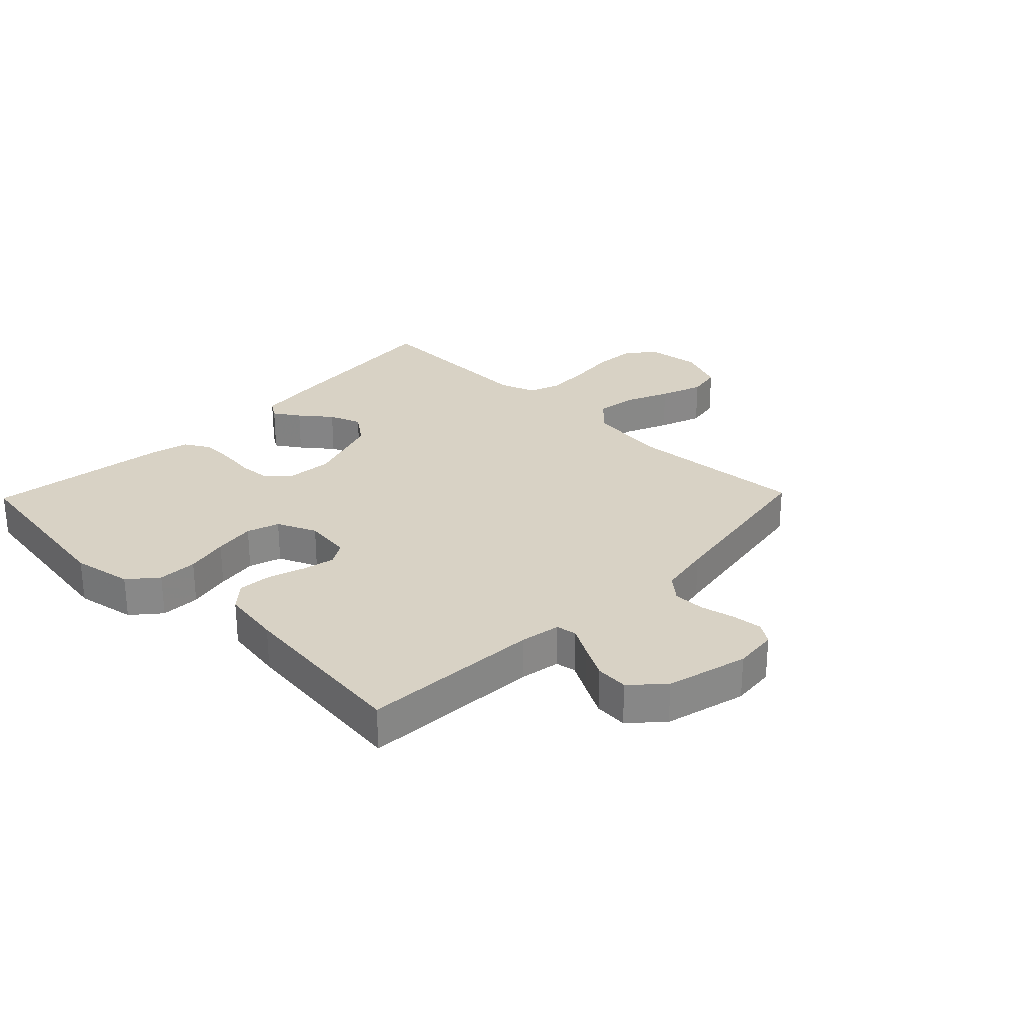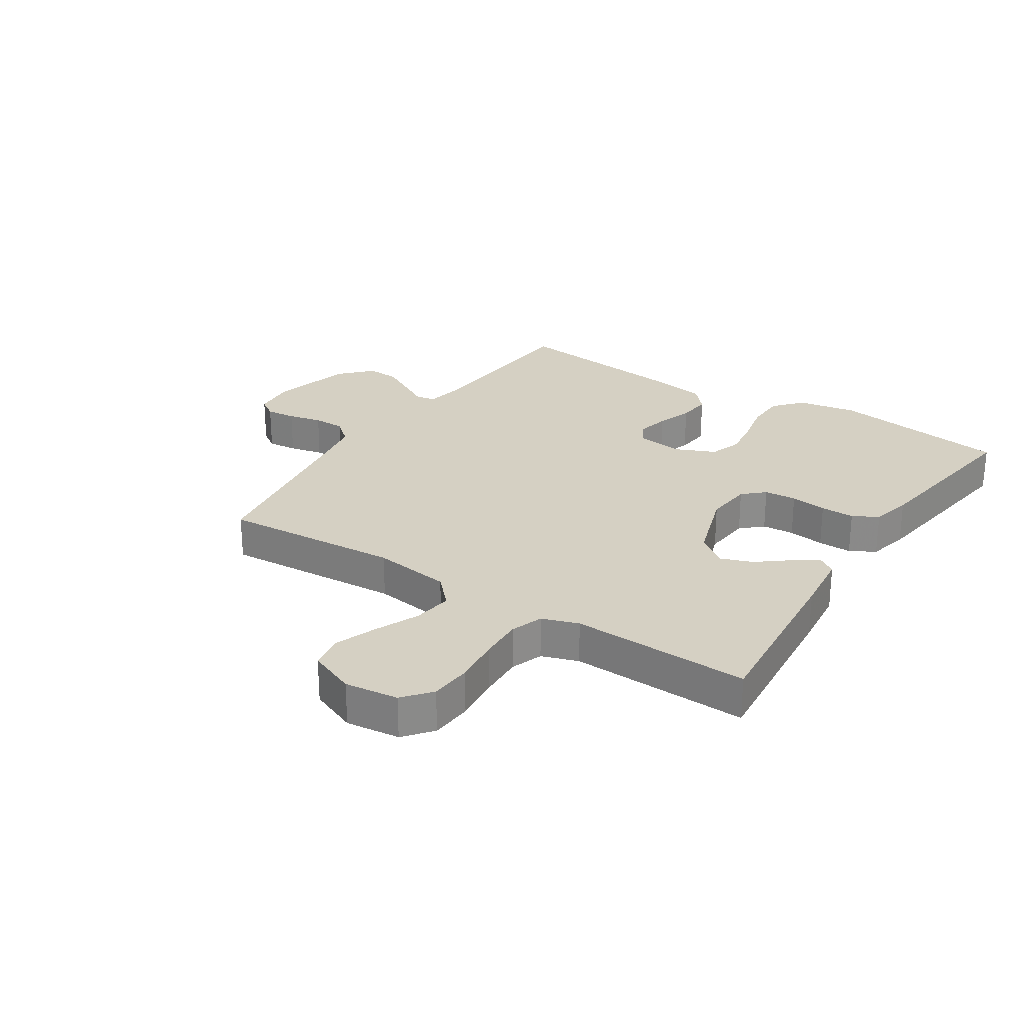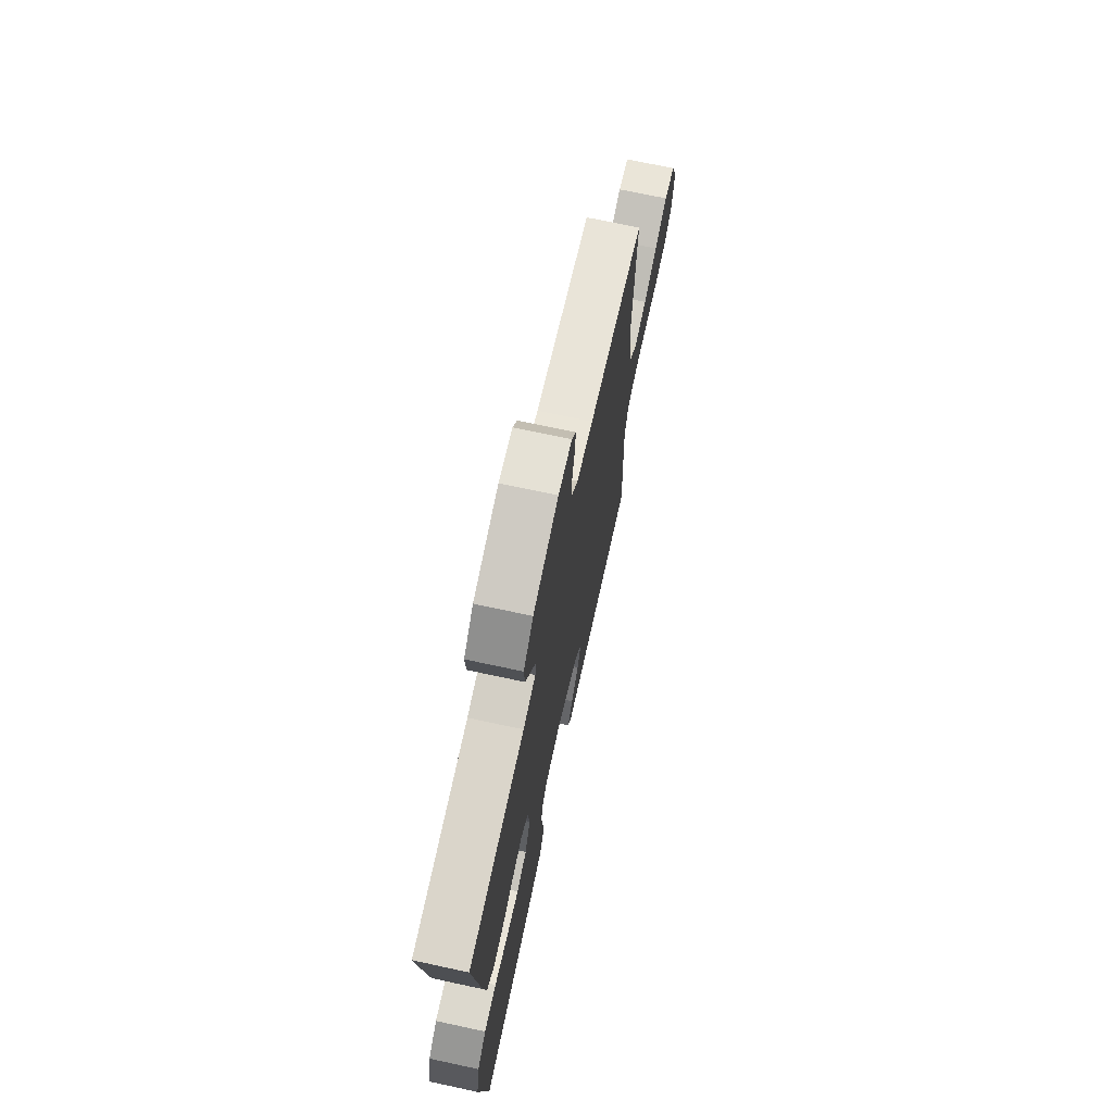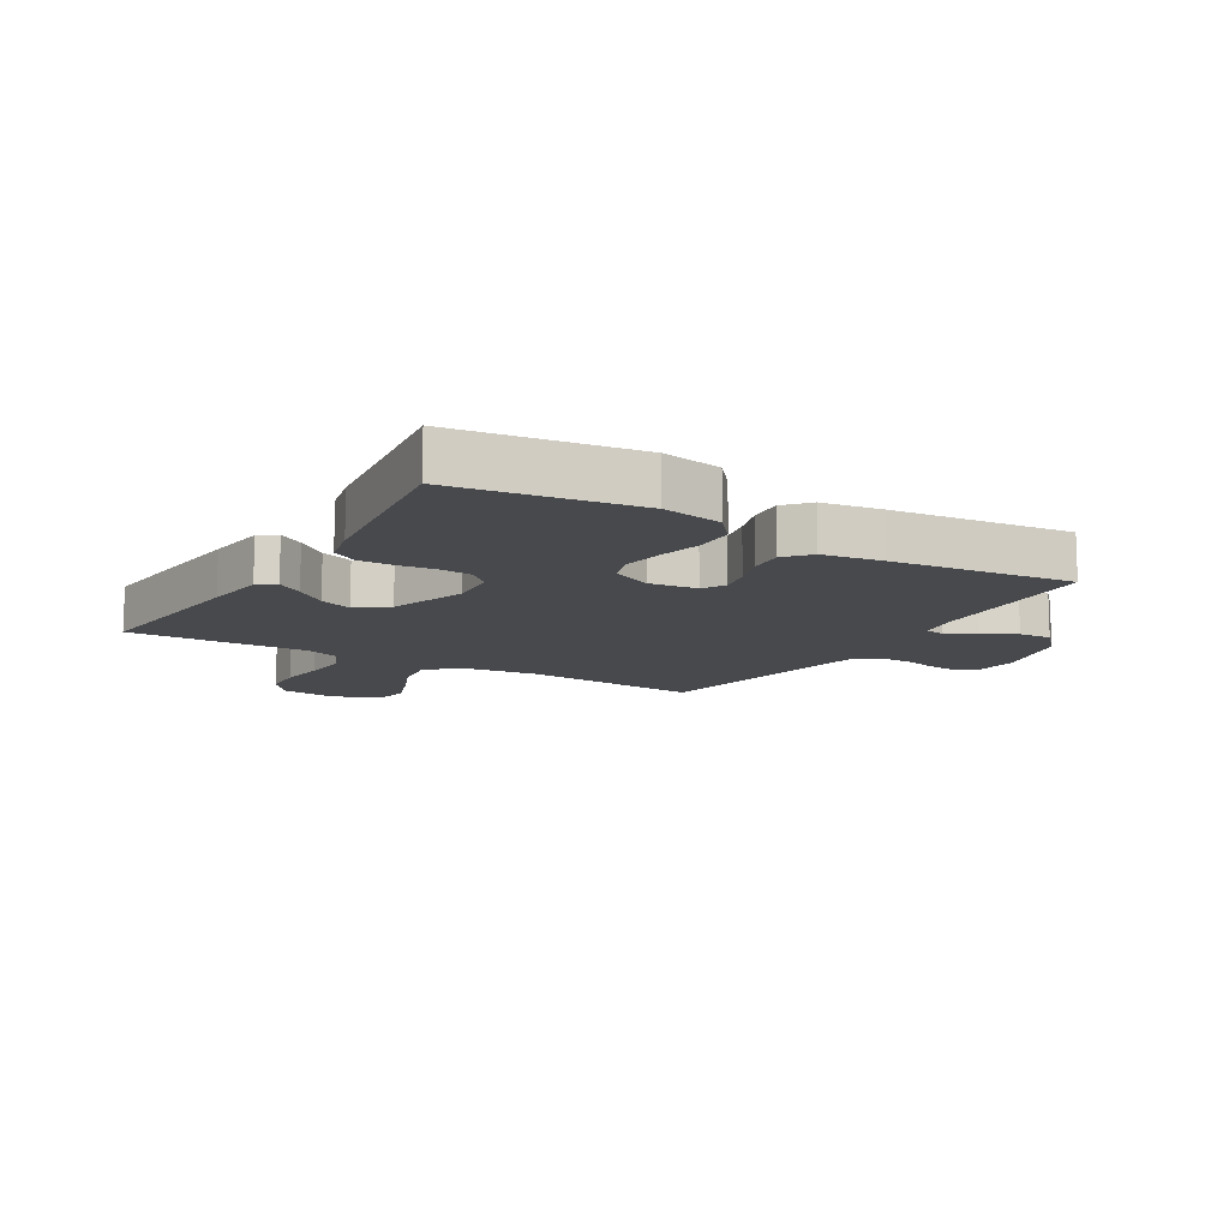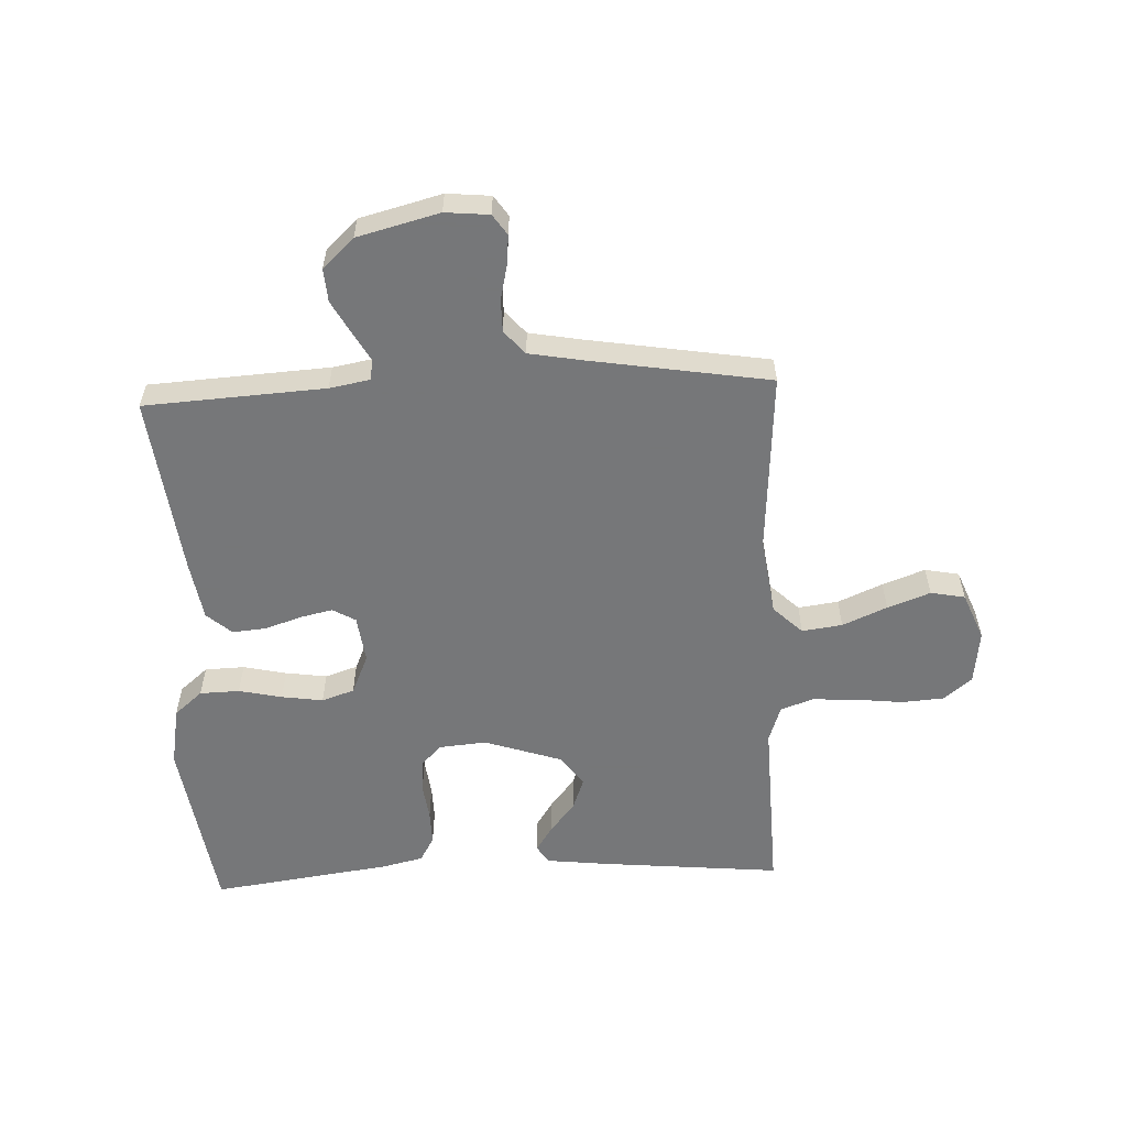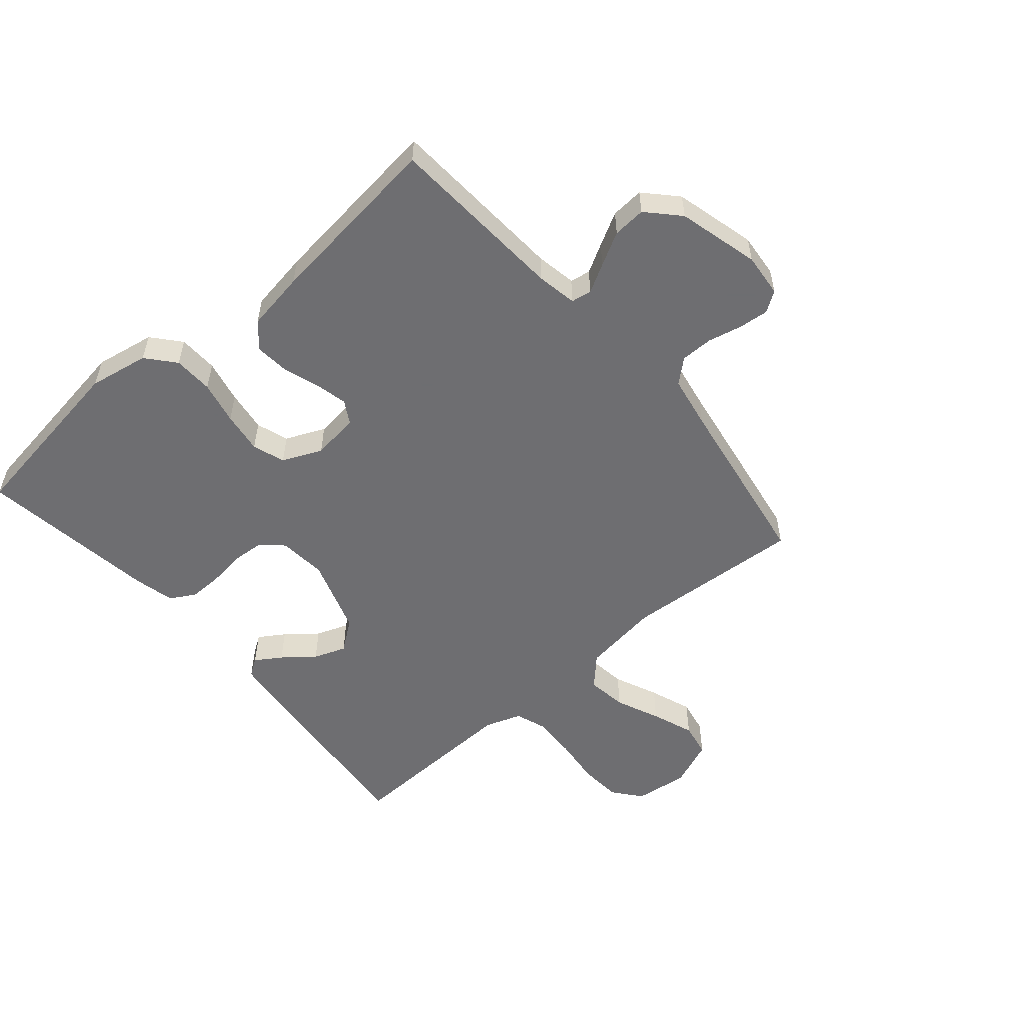
<metadata>
{"format":"obj","ext":"obj","renderer":"f3d","projection":"perspective","resolution":1024,"background":"white","views":[{"elev":27.7,"azim":-45.9,"up":"+Y"},{"elev":26.2,"azim":123.3,"up":"+Y"},{"elev":70.7,"azim":-77.8,"up":"+Z"},{"elev":-12.0,"azim":-121.1,"up":"+Y"},{"elev":-57.1,"azim":2.6,"up":"+Y"},{"elev":-54.4,"azim":-49.4,"up":"+Y"}]}
</metadata>
<code>
v 0.5 0.07 0.5
v 0.479 0.07 0.2
v 0.497 0.07 0.069
v 0.545 0.07 0.023
v 0.612 0.07 0.032
v 0.686 0.07 0.064
v 0.757 0.07 0.09
v 0.814 0.07 0.079
v 0.846 0.07 0
v 0.835 0.07 -0.09
v 0.788 0.07 -0.128
v 0.718 0.07 -0.133
v 0.639 0.07 -0.124
v 0.565 0.07 -0.12
v 0.511 0.07 -0.139
v 0.49 0.07 -0.2
v 0.5 0.07 -0.5
v 0.2 0.07 -0.471
v 0.097 0.07 -0.459
v 0.077 0.07 -0.429
v 0.105 0.07 -0.386
v 0.146 0.07 -0.335
v 0.166 0.07 -0.281
v 0.128 0.07 -0.23
v 0 0.07 -0.187
v -0.08 0.07 -0.194
v -0.113 0.07 -0.229
v -0.117 0.07 -0.283
v -0.109 0.07 -0.344
v -0.108 0.07 -0.401
v -0.132 0.07 -0.443
v -0.2 0.07 -0.459
v -0.5 0.07 -0.5
v -0.544 0.07 -0.2
v -0.526 0.07 -0.1
v -0.479 0.07 -0.06
v -0.413 0.07 -0.058
v -0.341 0.07 -0.074
v -0.272 0.07 -0.084
v -0.218 0.07 -0.066
v -0.189 0.07 0
v -0.199 0.07 0.079
v -0.237 0.07 0.101
v -0.291 0.07 0.089
v -0.351 0.07 0.069
v -0.408 0.07 0.064
v -0.449 0.07 0.1
v -0.465 0.07 0.2
v -0.5 0.07 0.5
v -0.2 0.07 0.518
v -0.133 0.07 0.53
v -0.127 0.07 0.564
v -0.154 0.07 0.612
v -0.184 0.07 0.667
v -0.188 0.07 0.722
v -0.136 0.07 0.771
v 0 0.07 0.806
v 0.073 0.07 0.799
v 0.096 0.07 0.765
v 0.091 0.07 0.715
v 0.078 0.07 0.658
v 0.078 0.07 0.604
v 0.112 0.07 0.565
v 0.2 0.07 0.549
v 0.5 0 0.5
v 0.479 0 0.2
v 0.497 0 0.069
v 0.545 0 0.023
v 0.612 0 0.032
v 0.686 0 0.064
v 0.757 0 0.09
v 0.814 0 0.079
v 0.846 0 0
v 0.835 0 -0.09
v 0.788 0 -0.128
v 0.718 0 -0.133
v 0.639 0 -0.124
v 0.565 0 -0.12
v 0.511 0 -0.139
v 0.49 0 -0.2
v 0.5 0 -0.5
v 0.2 0 -0.471
v 0.097 0 -0.459
v 0.077 0 -0.429
v 0.105 0 -0.386
v 0.146 0 -0.335
v 0.166 0 -0.281
v 0.128 0 -0.23
v 0 0 -0.187
v -0.08 0 -0.194
v -0.113 0 -0.229
v -0.117 0 -0.283
v -0.109 0 -0.344
v -0.108 0 -0.401
v -0.132 0 -0.443
v -0.2 0 -0.459
v -0.5 0 -0.5
v -0.544 0 -0.2
v -0.526 0 -0.1
v -0.479 0 -0.06
v -0.413 0 -0.058
v -0.341 0 -0.074
v -0.272 0 -0.084
v -0.218 0 -0.066
v -0.189 0 0
v -0.199 0 0.079
v -0.237 0 0.101
v -0.291 0 0.089
v -0.351 0 0.069
v -0.408 0 0.064
v -0.449 0 0.1
v -0.465 0 0.2
v -0.5 0 0.5
v -0.2 0 0.518
v -0.133 0 0.53
v -0.127 0 0.564
v -0.154 0 0.612
v -0.184 0 0.667
v -0.188 0 0.722
v -0.136 0 0.771
v 0 0 0.806
v 0.073 0 0.799
v 0.096 0 0.765
v 0.091 0 0.715
v 0.078 0 0.658
v 0.078 0 0.604
v 0.112 0 0.565
v 0.2 0 0.549
f 58 59 60 61
f 58 61 62
f 57 58 62
f 56 57 62
f 55 56 62 63
f 52 53 54 55
f 47 48 49 50
f 47 50 51
f 44 45 46 47
f 43 44 47 51
f 42 43 51
f 41 42 51 52
f 35 36 37 38
f 35 38 39
f 34 35 39
f 33 34 39 40
f 31 32 33 40
f 28 29 30 31
f 27 28 31 40
f 19 20 21 22
f 17 18 19 22
f 16 17 22 23
f 15 16 23 24
f 10 11 12 13
f 10 13 14
f 9 10 14
f 5 6 7 8
f 5 8 9 14
f 64 1 2
f 63 64 2 3
f 52 55 63 3
f 26 27 40 41
f 25 26 41 52
f 4 5 14 15
f 15 24 25 52
f 3 4 15 52
f 125 124 123 122
f 126 125 122
f 126 122 121
f 126 121 120
f 127 126 120 119
f 119 118 117 116
f 114 113 112 111
f 115 114 111
f 111 110 109 108
f 115 111 108 107
f 115 107 106
f 116 115 106 105
f 102 101 100 99
f 103 102 99
f 103 99 98
f 104 103 98 97
f 104 97 96 95
f 95 94 93 92
f 104 95 92 91
f 86 85 84 83
f 86 83 82 81
f 87 86 81 80
f 88 87 80 79
f 77 76 75 74
f 78 77 74
f 78 74 73
f 72 71 70 69
f 78 73 72 69
f 66 65 128
f 67 66 128 127
f 67 127 119 116
f 105 104 91 90
f 116 105 90 89
f 79 78 69 68
f 116 89 88 79
f 116 79 68 67
f 1 65 66 2
f 2 66 67 3
f 3 67 68 4
f 4 68 69 5
f 5 69 70 6
f 6 70 71 7
f 7 71 72 8
f 8 72 73 9
f 9 73 74 10
f 10 74 75 11
f 11 75 76 12
f 12 76 77 13
f 13 77 78 14
f 14 78 79 15
f 15 79 80 16
f 16 80 81 17
f 17 81 82 18
f 18 82 83 19
f 19 83 84 20
f 20 84 85 21
f 21 85 86 22
f 22 86 87 23
f 23 87 88 24
f 24 88 89 25
f 25 89 90 26
f 26 90 91 27
f 27 91 92 28
f 28 92 93 29
f 29 93 94 30
f 30 94 95 31
f 31 95 96 32
f 32 96 97 33
f 33 97 98 34
f 34 98 99 35
f 35 99 100 36
f 36 100 101 37
f 37 101 102 38
f 38 102 103 39
f 39 103 104 40
f 40 104 105 41
f 41 105 106 42
f 42 106 107 43
f 43 107 108 44
f 44 108 109 45
f 45 109 110 46
f 46 110 111 47
f 47 111 112 48
f 48 112 113 49
f 49 113 114 50
f 50 114 115 51
f 51 115 116 52
f 52 116 117 53
f 53 117 118 54
f 54 118 119 55
f 55 119 120 56
f 56 120 121 57
f 57 121 122 58
f 58 122 123 59
f 59 123 124 60
f 60 124 125 61
f 61 125 126 62
f 62 126 127 63
f 63 127 128 64
f 64 128 65 1

</code>
